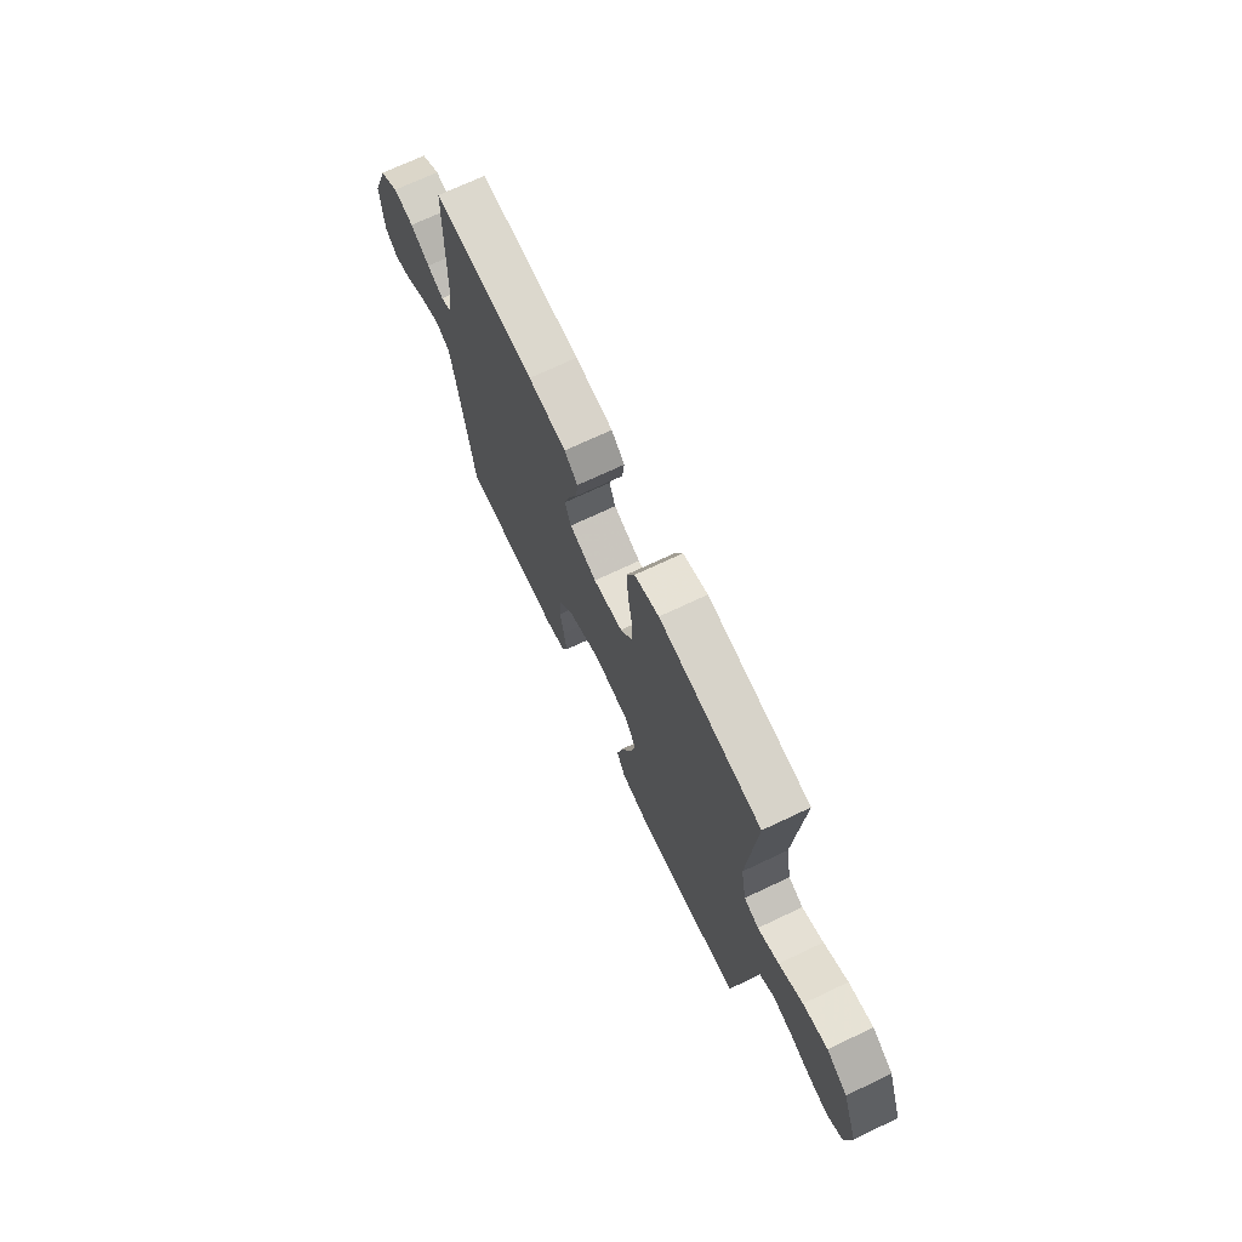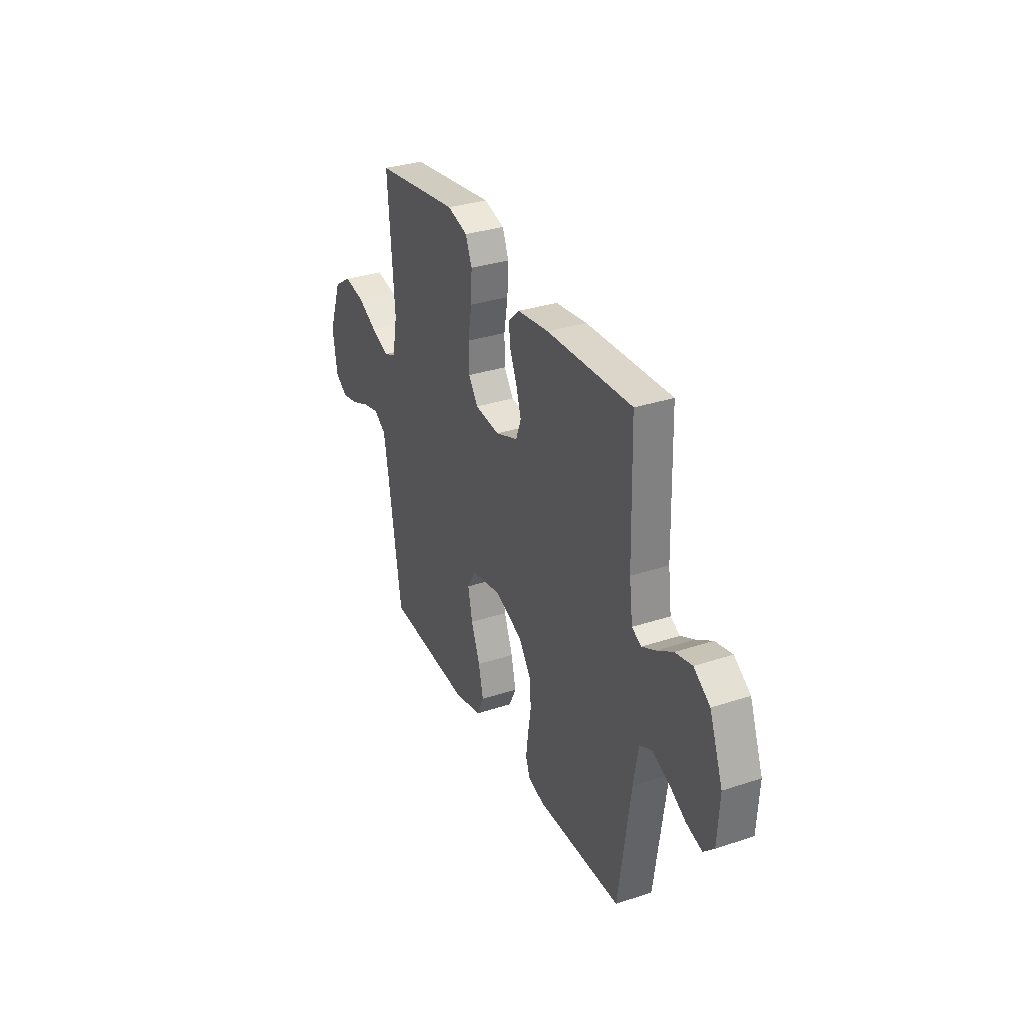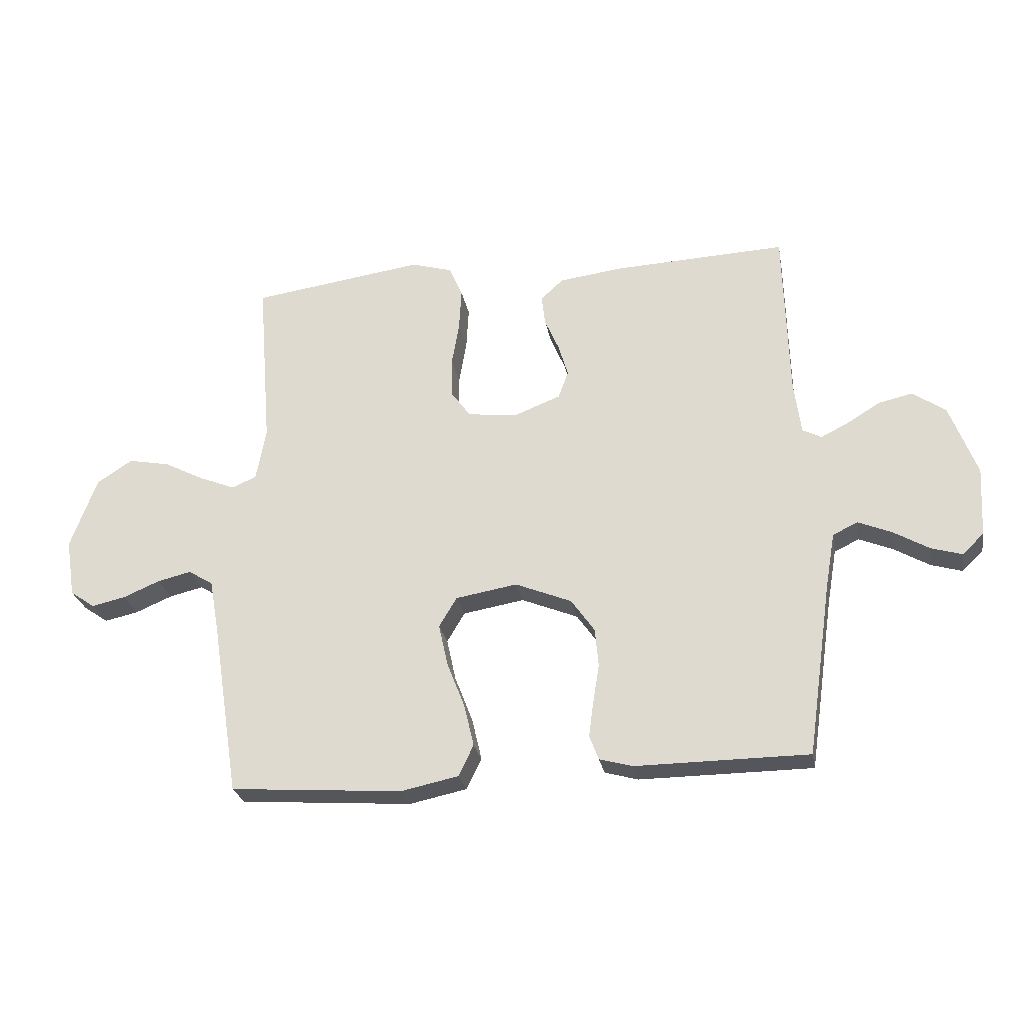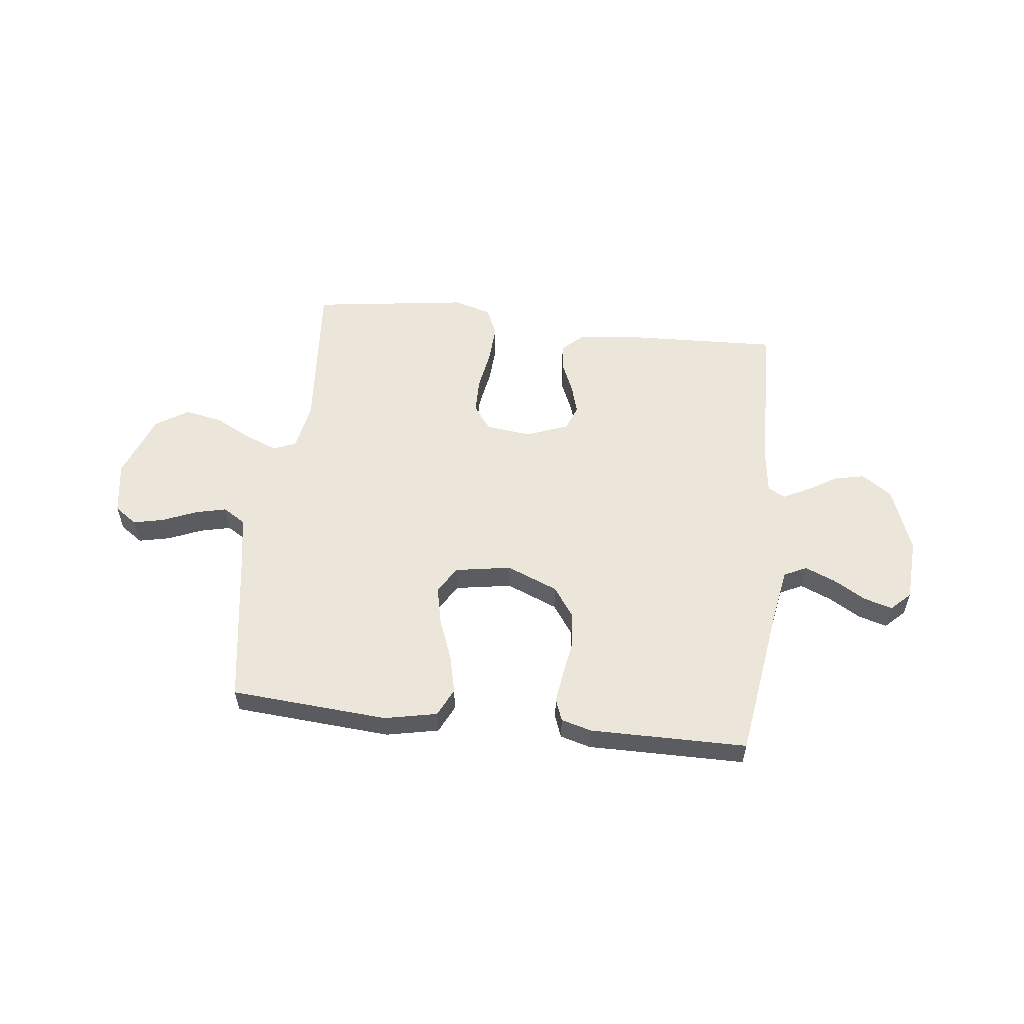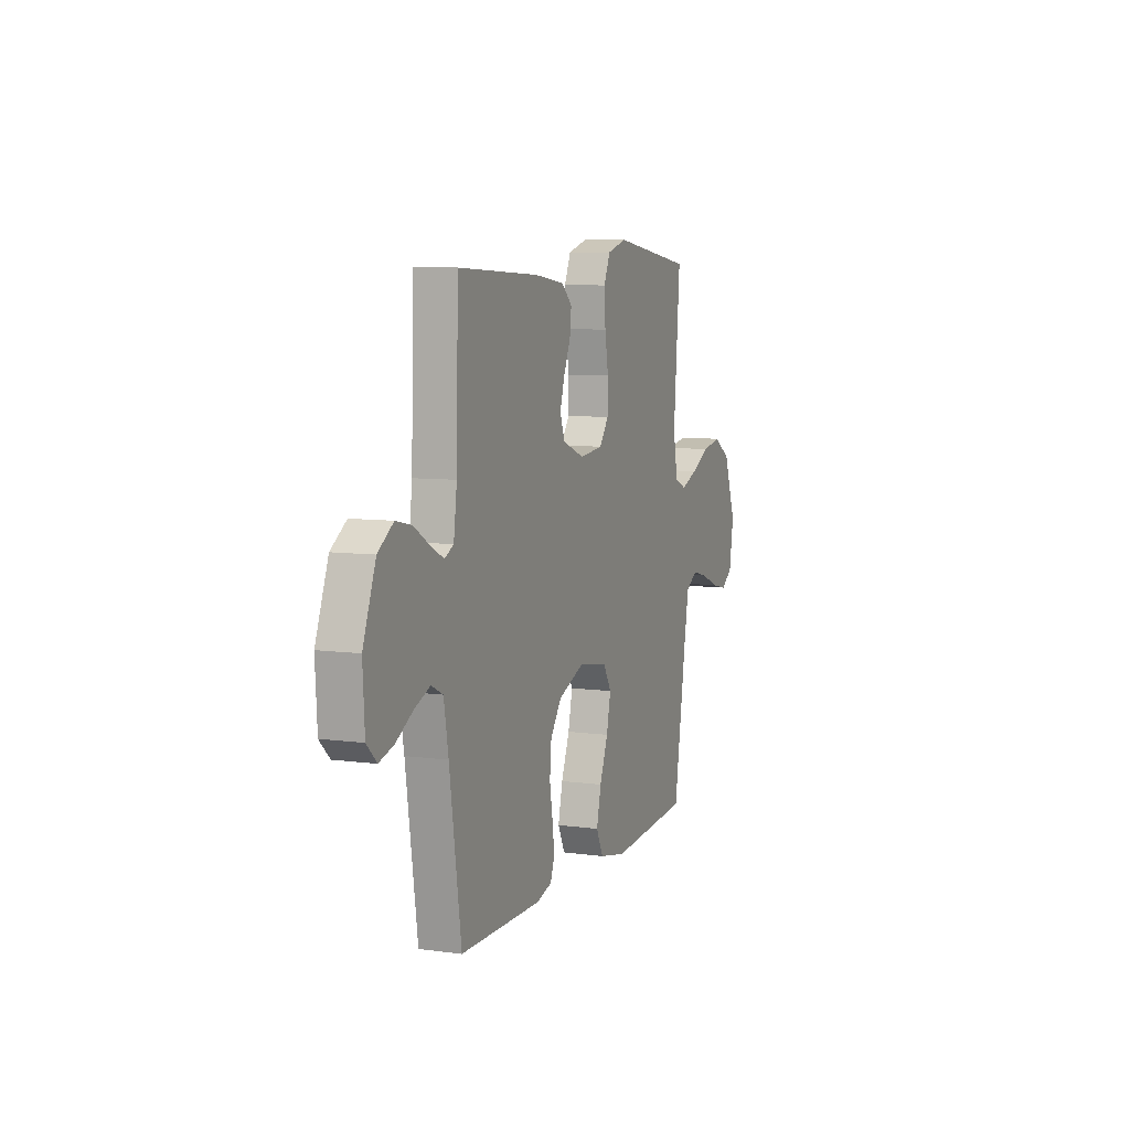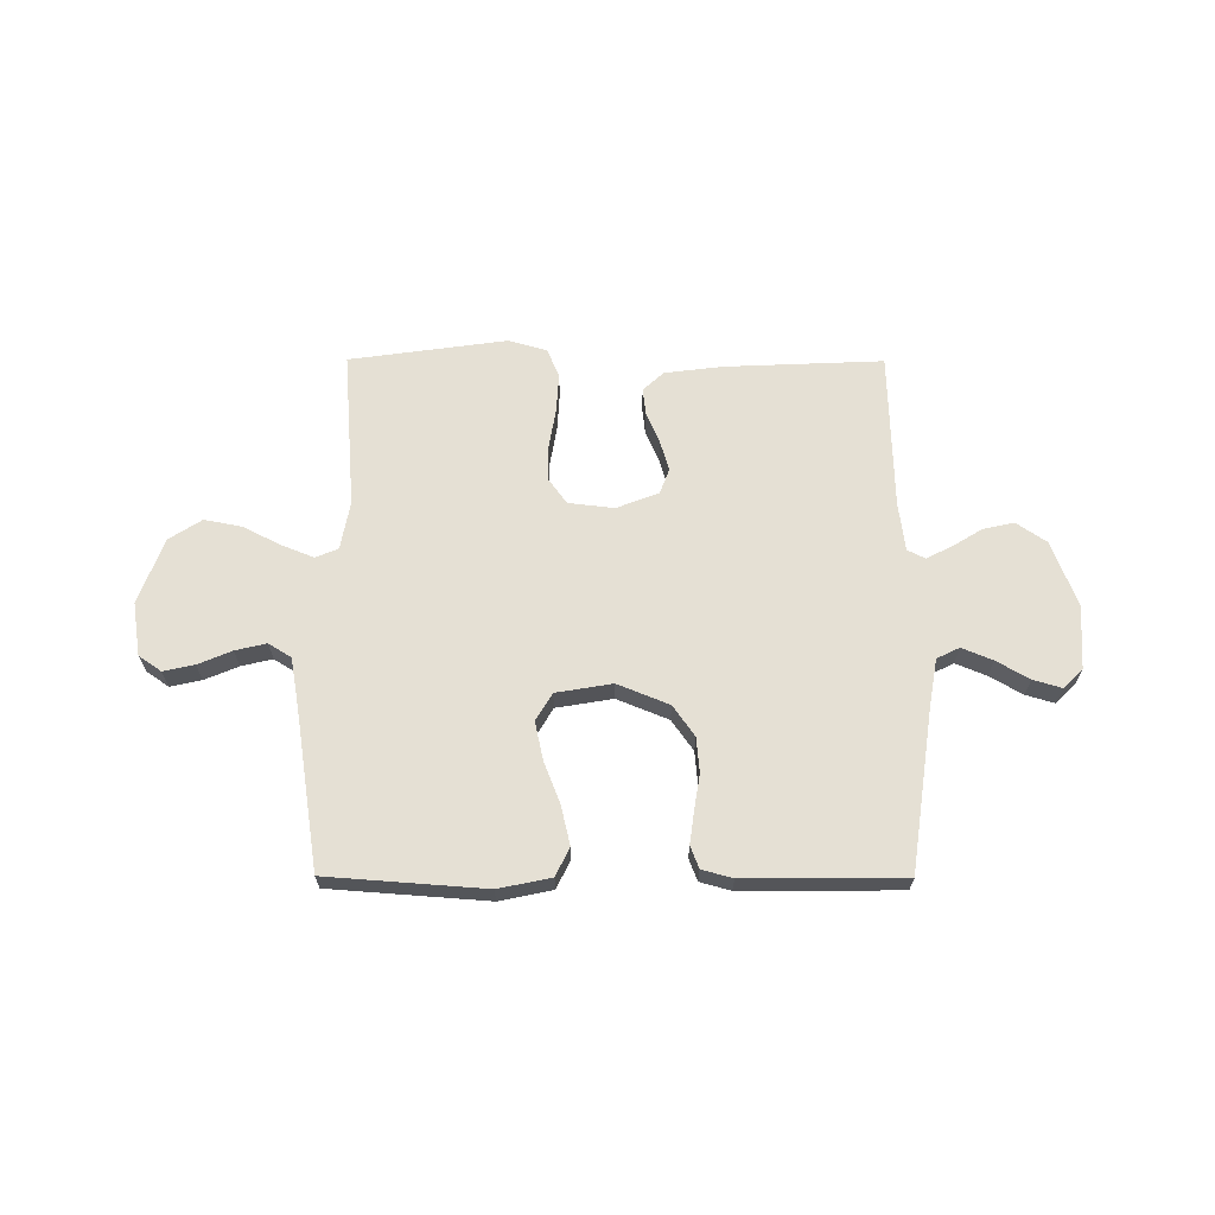
<metadata>
{"format":"obj","ext":"obj","renderer":"f3d","projection":"perspective","resolution":1024,"background":"white","views":[{"elev":70.4,"azim":64.6,"up":"+Z"},{"elev":32.3,"azim":-114.7,"up":"+Z"},{"elev":-26.2,"azim":-169.7,"up":"+Z"},{"elev":55.9,"azim":-173.3,"up":"+Y"},{"elev":7.7,"azim":-69.0,"up":"+Z"},{"elev":65.4,"azim":-179.8,"up":"+Y"}]}
</metadata>
<code>
v 0.5 0.07 -0.5
v 0.2 0.07 -0.522
v 0.1 0.07 -0.501
v 0.074 0.07 -0.447
v 0.091 0.07 -0.374
v 0.122 0.07 -0.294
v 0.138 0.07 -0.221
v 0.107 0.07 -0.169
v 0 0.07 -0.151
v -0.098 0.07 -0.191
v -0.139 0.07 -0.249
v -0.145 0.07 -0.316
v -0.134 0.07 -0.384
v -0.126 0.07 -0.444
v -0.142 0.07 -0.486
v -0.2 0.07 -0.502
v -0.5 0.07 -0.5
v -0.543 0.07 -0.2
v -0.56 0.07 -0.102
v -0.603 0.07 -0.081
v -0.661 0.07 -0.105
v -0.723 0.07 -0.141
v -0.777 0.07 -0.157
v -0.814 0.07 -0.121
v -0.821 0.07 0
v -0.774 0.07 0.125
v -0.717 0.07 0.164
v -0.658 0.07 0.151
v -0.601 0.07 0.116
v -0.553 0.07 0.092
v -0.52 0.07 0.109
v -0.508 0.07 0.2
v -0.5 0.07 0.5
v -0.2 0.07 0.487
v -0.089 0.07 0.473
v -0.05 0.07 0.437
v -0.056 0.07 0.385
v -0.081 0.07 0.327
v -0.098 0.07 0.27
v -0.08 0.07 0.222
v 0 0.07 0.191
v 0.087 0.07 0.201
v 0.121 0.07 0.248
v 0.122 0.07 0.317
v 0.109 0.07 0.394
v 0.105 0.07 0.467
v 0.128 0.07 0.521
v 0.2 0.07 0.542
v 0.5 0.07 0.5
v 0.476 0.07 0.2
v 0.493 0.07 0.108
v 0.536 0.07 0.09
v 0.598 0.07 0.115
v 0.668 0.07 0.151
v 0.74 0.07 0.165
v 0.802 0.07 0.125
v 0.848 0.07 0
v 0.832 0.07 -0.101
v 0.789 0.07 -0.131
v 0.73 0.07 -0.118
v 0.666 0.07 -0.091
v 0.607 0.07 -0.077
v 0.564 0.07 -0.104
v 0.547 0.07 -0.2
v 0.5 0 -0.5
v 0.2 0 -0.522
v 0.1 0 -0.501
v 0.074 0 -0.447
v 0.091 0 -0.374
v 0.122 0 -0.294
v 0.138 0 -0.221
v 0.107 0 -0.169
v 0 0 -0.151
v -0.098 0 -0.191
v -0.139 0 -0.249
v -0.145 0 -0.316
v -0.134 0 -0.384
v -0.126 0 -0.444
v -0.142 0 -0.486
v -0.2 0 -0.502
v -0.5 0 -0.5
v -0.543 0 -0.2
v -0.56 0 -0.102
v -0.603 0 -0.081
v -0.661 0 -0.105
v -0.723 0 -0.141
v -0.777 0 -0.157
v -0.814 0 -0.121
v -0.821 0 0
v -0.774 0 0.125
v -0.717 0 0.164
v -0.658 0 0.151
v -0.601 0 0.116
v -0.553 0 0.092
v -0.52 0 0.109
v -0.508 0 0.2
v -0.5 0 0.5
v -0.2 0 0.487
v -0.089 0 0.473
v -0.05 0 0.437
v -0.056 0 0.385
v -0.081 0 0.327
v -0.098 0 0.27
v -0.08 0 0.222
v 0 0 0.191
v 0.087 0 0.201
v 0.121 0 0.248
v 0.122 0 0.317
v 0.109 0 0.394
v 0.105 0 0.467
v 0.128 0 0.521
v 0.2 0 0.542
v 0.5 0 0.5
v 0.476 0 0.2
v 0.493 0 0.108
v 0.536 0 0.09
v 0.598 0 0.115
v 0.668 0 0.151
v 0.74 0 0.165
v 0.802 0 0.125
v 0.848 0 0
v 0.832 0 -0.101
v 0.789 0 -0.131
v 0.73 0 -0.118
v 0.666 0 -0.091
v 0.607 0 -0.077
v 0.564 0 -0.104
v 0.547 0 -0.2
f 58 59 60 61
f 58 61 62
f 57 58 62
f 56 57 62
f 53 54 55 56
f 52 53 56 62
f 51 52 62 63
f 47 48 49 50
f 47 50 51
f 44 45 46 47
f 43 44 47 51
f 42 43 51 63
f 35 36 37 38
f 35 38 39
f 32 33 34 35
f 31 32 35 39
f 30 31 39 40
f 26 27 28 29
f 26 29 30
f 25 26 30
f 21 22 23 24
f 20 21 24 25
f 15 16 17 18
f 15 18 19
f 12 13 14 15
f 12 15 19
f 11 12 19
f 10 11 19 20
f 3 4 5 6
f 3 6 7
f 64 1 2 3
f 64 3 7
f 41 42 63 64
f 41 64 7 8
f 40 41 8 9
f 20 25 30 40
f 9 10 20 40
f 125 124 123 122
f 126 125 122
f 126 122 121
f 126 121 120
f 120 119 118 117
f 126 120 117 116
f 127 126 116 115
f 114 113 112 111
f 115 114 111
f 111 110 109 108
f 115 111 108 107
f 127 115 107 106
f 102 101 100 99
f 103 102 99
f 99 98 97 96
f 103 99 96 95
f 104 103 95 94
f 93 92 91 90
f 94 93 90
f 94 90 89
f 88 87 86 85
f 89 88 85 84
f 82 81 80 79
f 83 82 79
f 79 78 77 76
f 83 79 76
f 83 76 75
f 84 83 75 74
f 70 69 68 67
f 71 70 67
f 67 66 65 128
f 71 67 128
f 128 127 106 105
f 72 71 128 105
f 73 72 105 104
f 104 94 89 84
f 104 84 74 73
f 1 65 66 2
f 2 66 67 3
f 3 67 68 4
f 4 68 69 5
f 5 69 70 6
f 6 70 71 7
f 7 71 72 8
f 8 72 73 9
f 9 73 74 10
f 10 74 75 11
f 11 75 76 12
f 12 76 77 13
f 13 77 78 14
f 14 78 79 15
f 15 79 80 16
f 16 80 81 17
f 17 81 82 18
f 18 82 83 19
f 19 83 84 20
f 20 84 85 21
f 21 85 86 22
f 22 86 87 23
f 23 87 88 24
f 24 88 89 25
f 25 89 90 26
f 26 90 91 27
f 27 91 92 28
f 28 92 93 29
f 29 93 94 30
f 30 94 95 31
f 31 95 96 32
f 32 96 97 33
f 33 97 98 34
f 34 98 99 35
f 35 99 100 36
f 36 100 101 37
f 37 101 102 38
f 38 102 103 39
f 39 103 104 40
f 40 104 105 41
f 41 105 106 42
f 42 106 107 43
f 43 107 108 44
f 44 108 109 45
f 45 109 110 46
f 46 110 111 47
f 47 111 112 48
f 48 112 113 49
f 49 113 114 50
f 50 114 115 51
f 51 115 116 52
f 52 116 117 53
f 53 117 118 54
f 54 118 119 55
f 55 119 120 56
f 56 120 121 57
f 57 121 122 58
f 58 122 123 59
f 59 123 124 60
f 60 124 125 61
f 61 125 126 62
f 62 126 127 63
f 63 127 128 64
f 64 128 65 1

</code>
